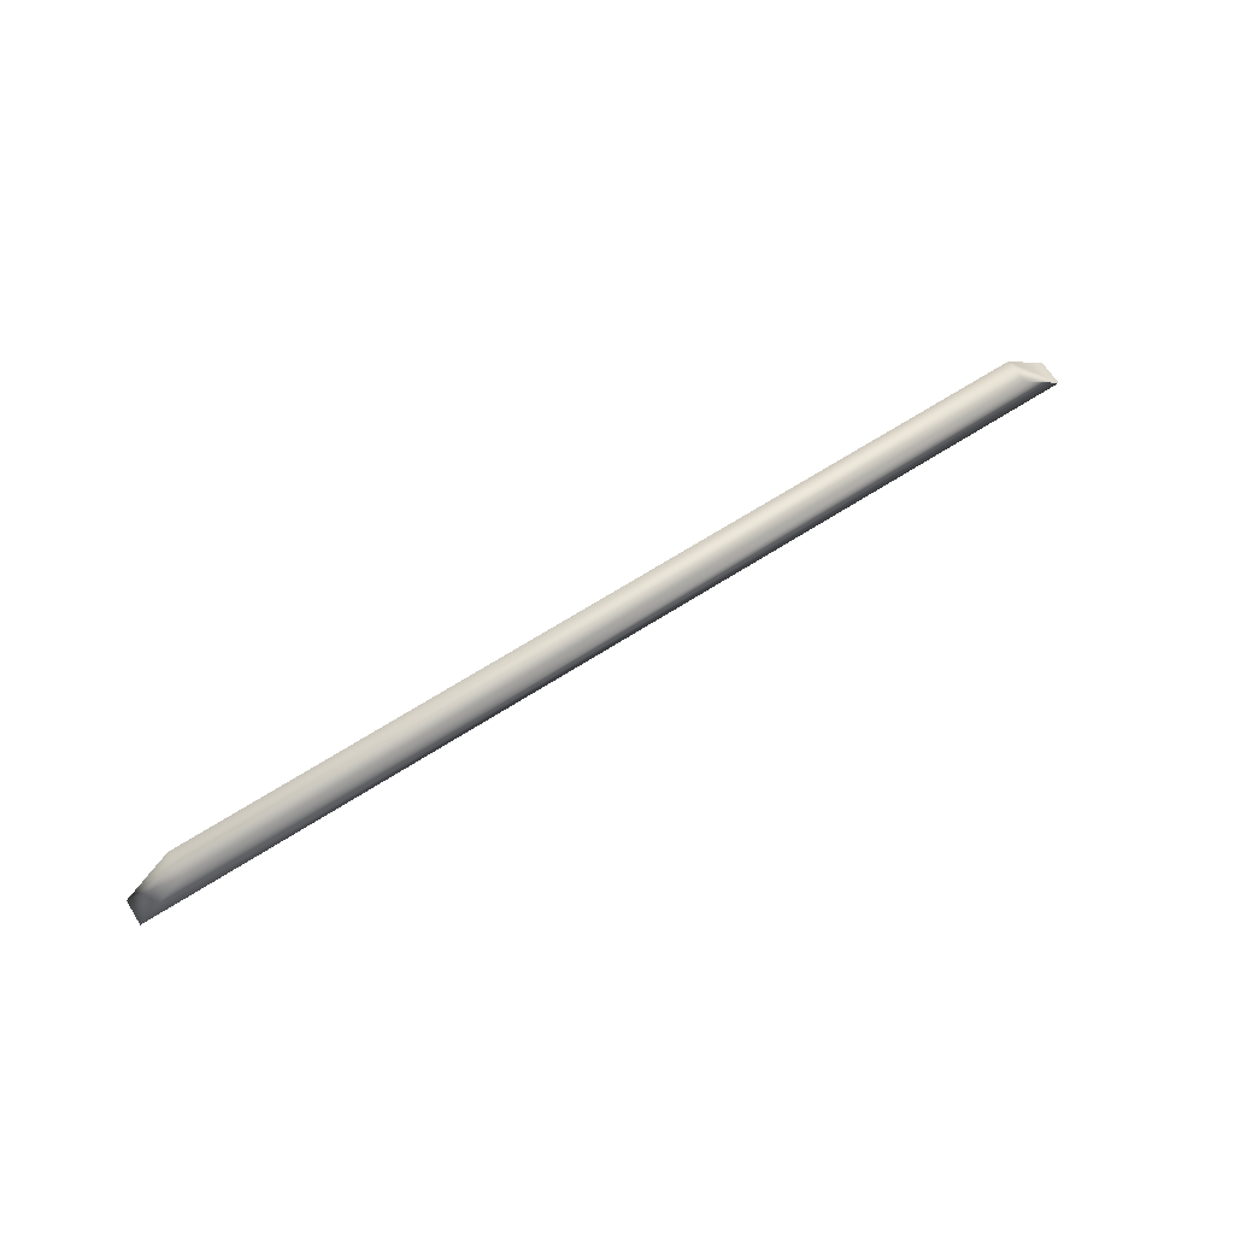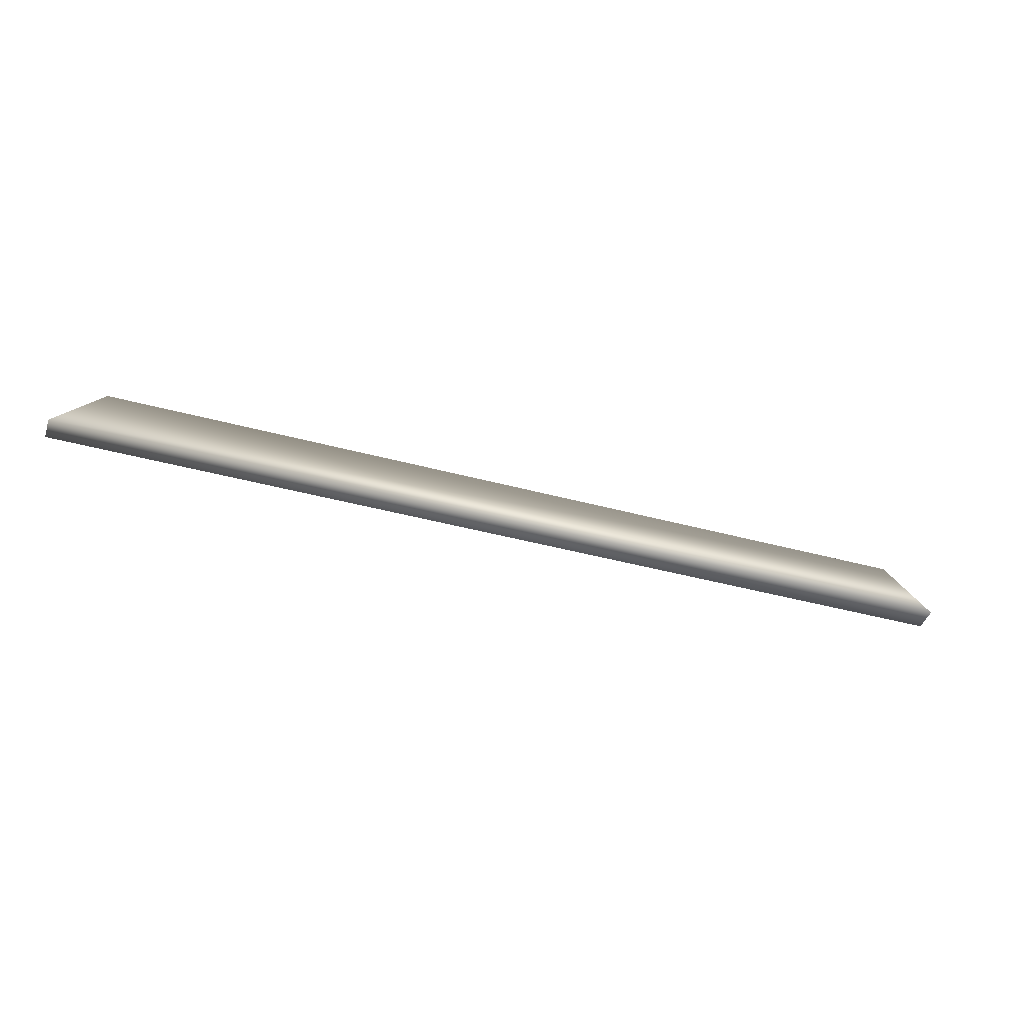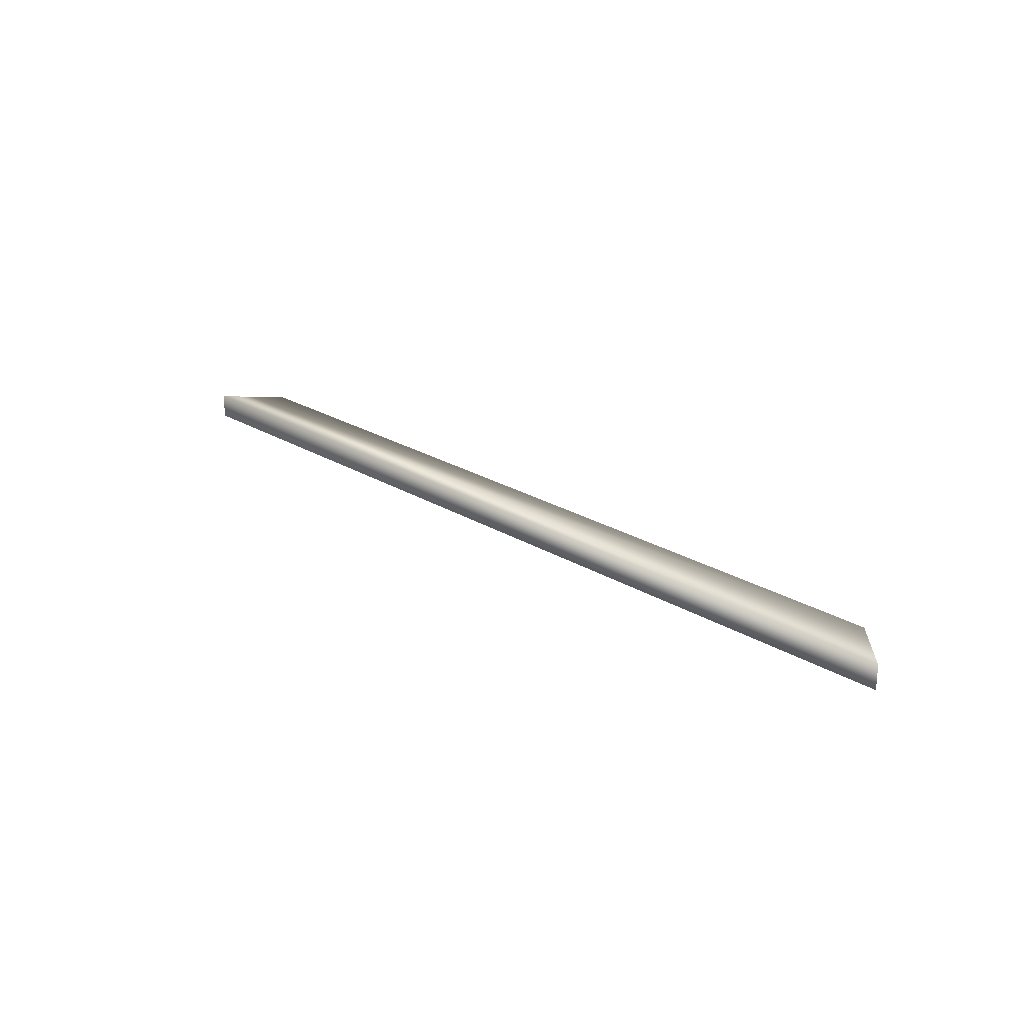
<metadata>
{"format":"obj","ext":"obj","renderer":"f3d","projection":"perspective","resolution":1024,"background":"white","views":[{"elev":66.6,"azim":147.4,"up":"+Y"},{"elev":-42.9,"azim":162.1,"up":"+Y"},{"elev":23.6,"azim":45.6,"up":"+Z"}]}
</metadata>
<code>
v -0 -0 0.04445
v 0.0889 0.0889 0.04445
v -0 -0 0
v 0.0889 0.0889 0
v 1.71 2e-16 0.04445
v 0 0 0.04445
v 1.71 2e-16 0
v 0 0 0
v 1.621 0.0889 0.04445
v 1.621 0.0889 0
f 1 2 3
f 3 2 4
f 5 6 7
f 7 6 8
f 9 5 10
f 10 5 7
f 2 9 4
f 4 9 10
f 5 9 6
f 6 9 2
f 10 7 4
f 4 7 8

</code>
